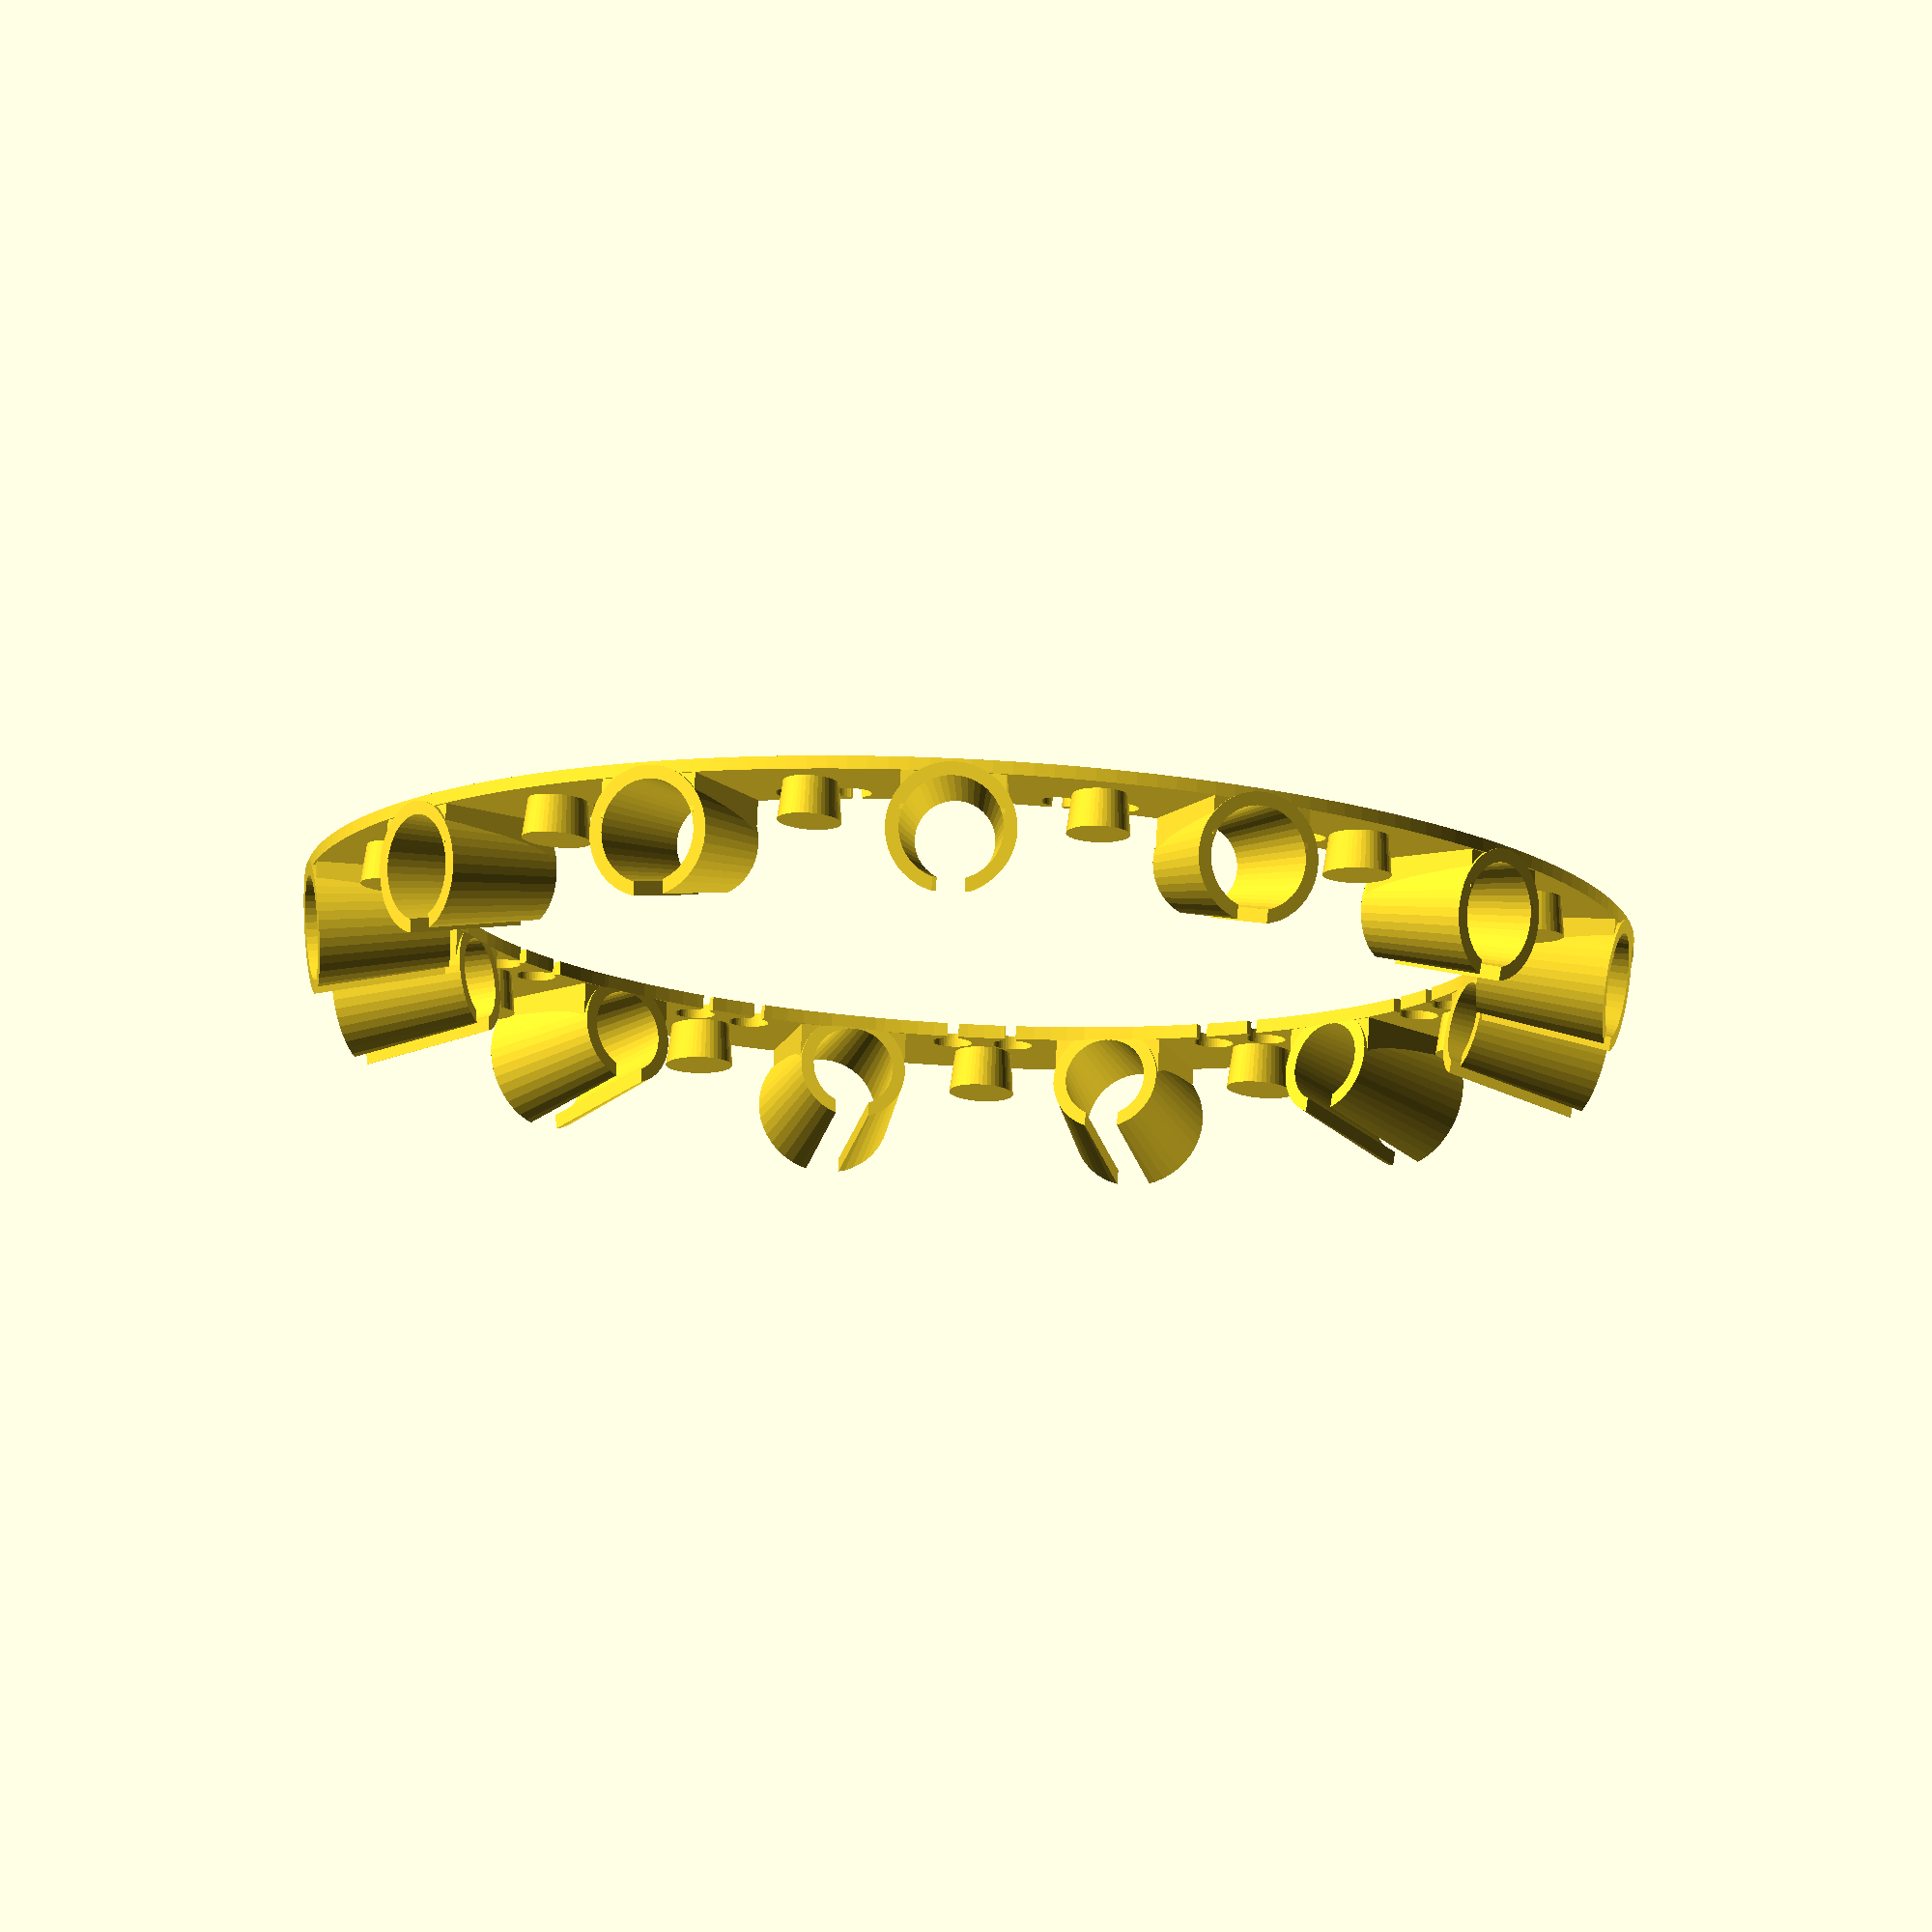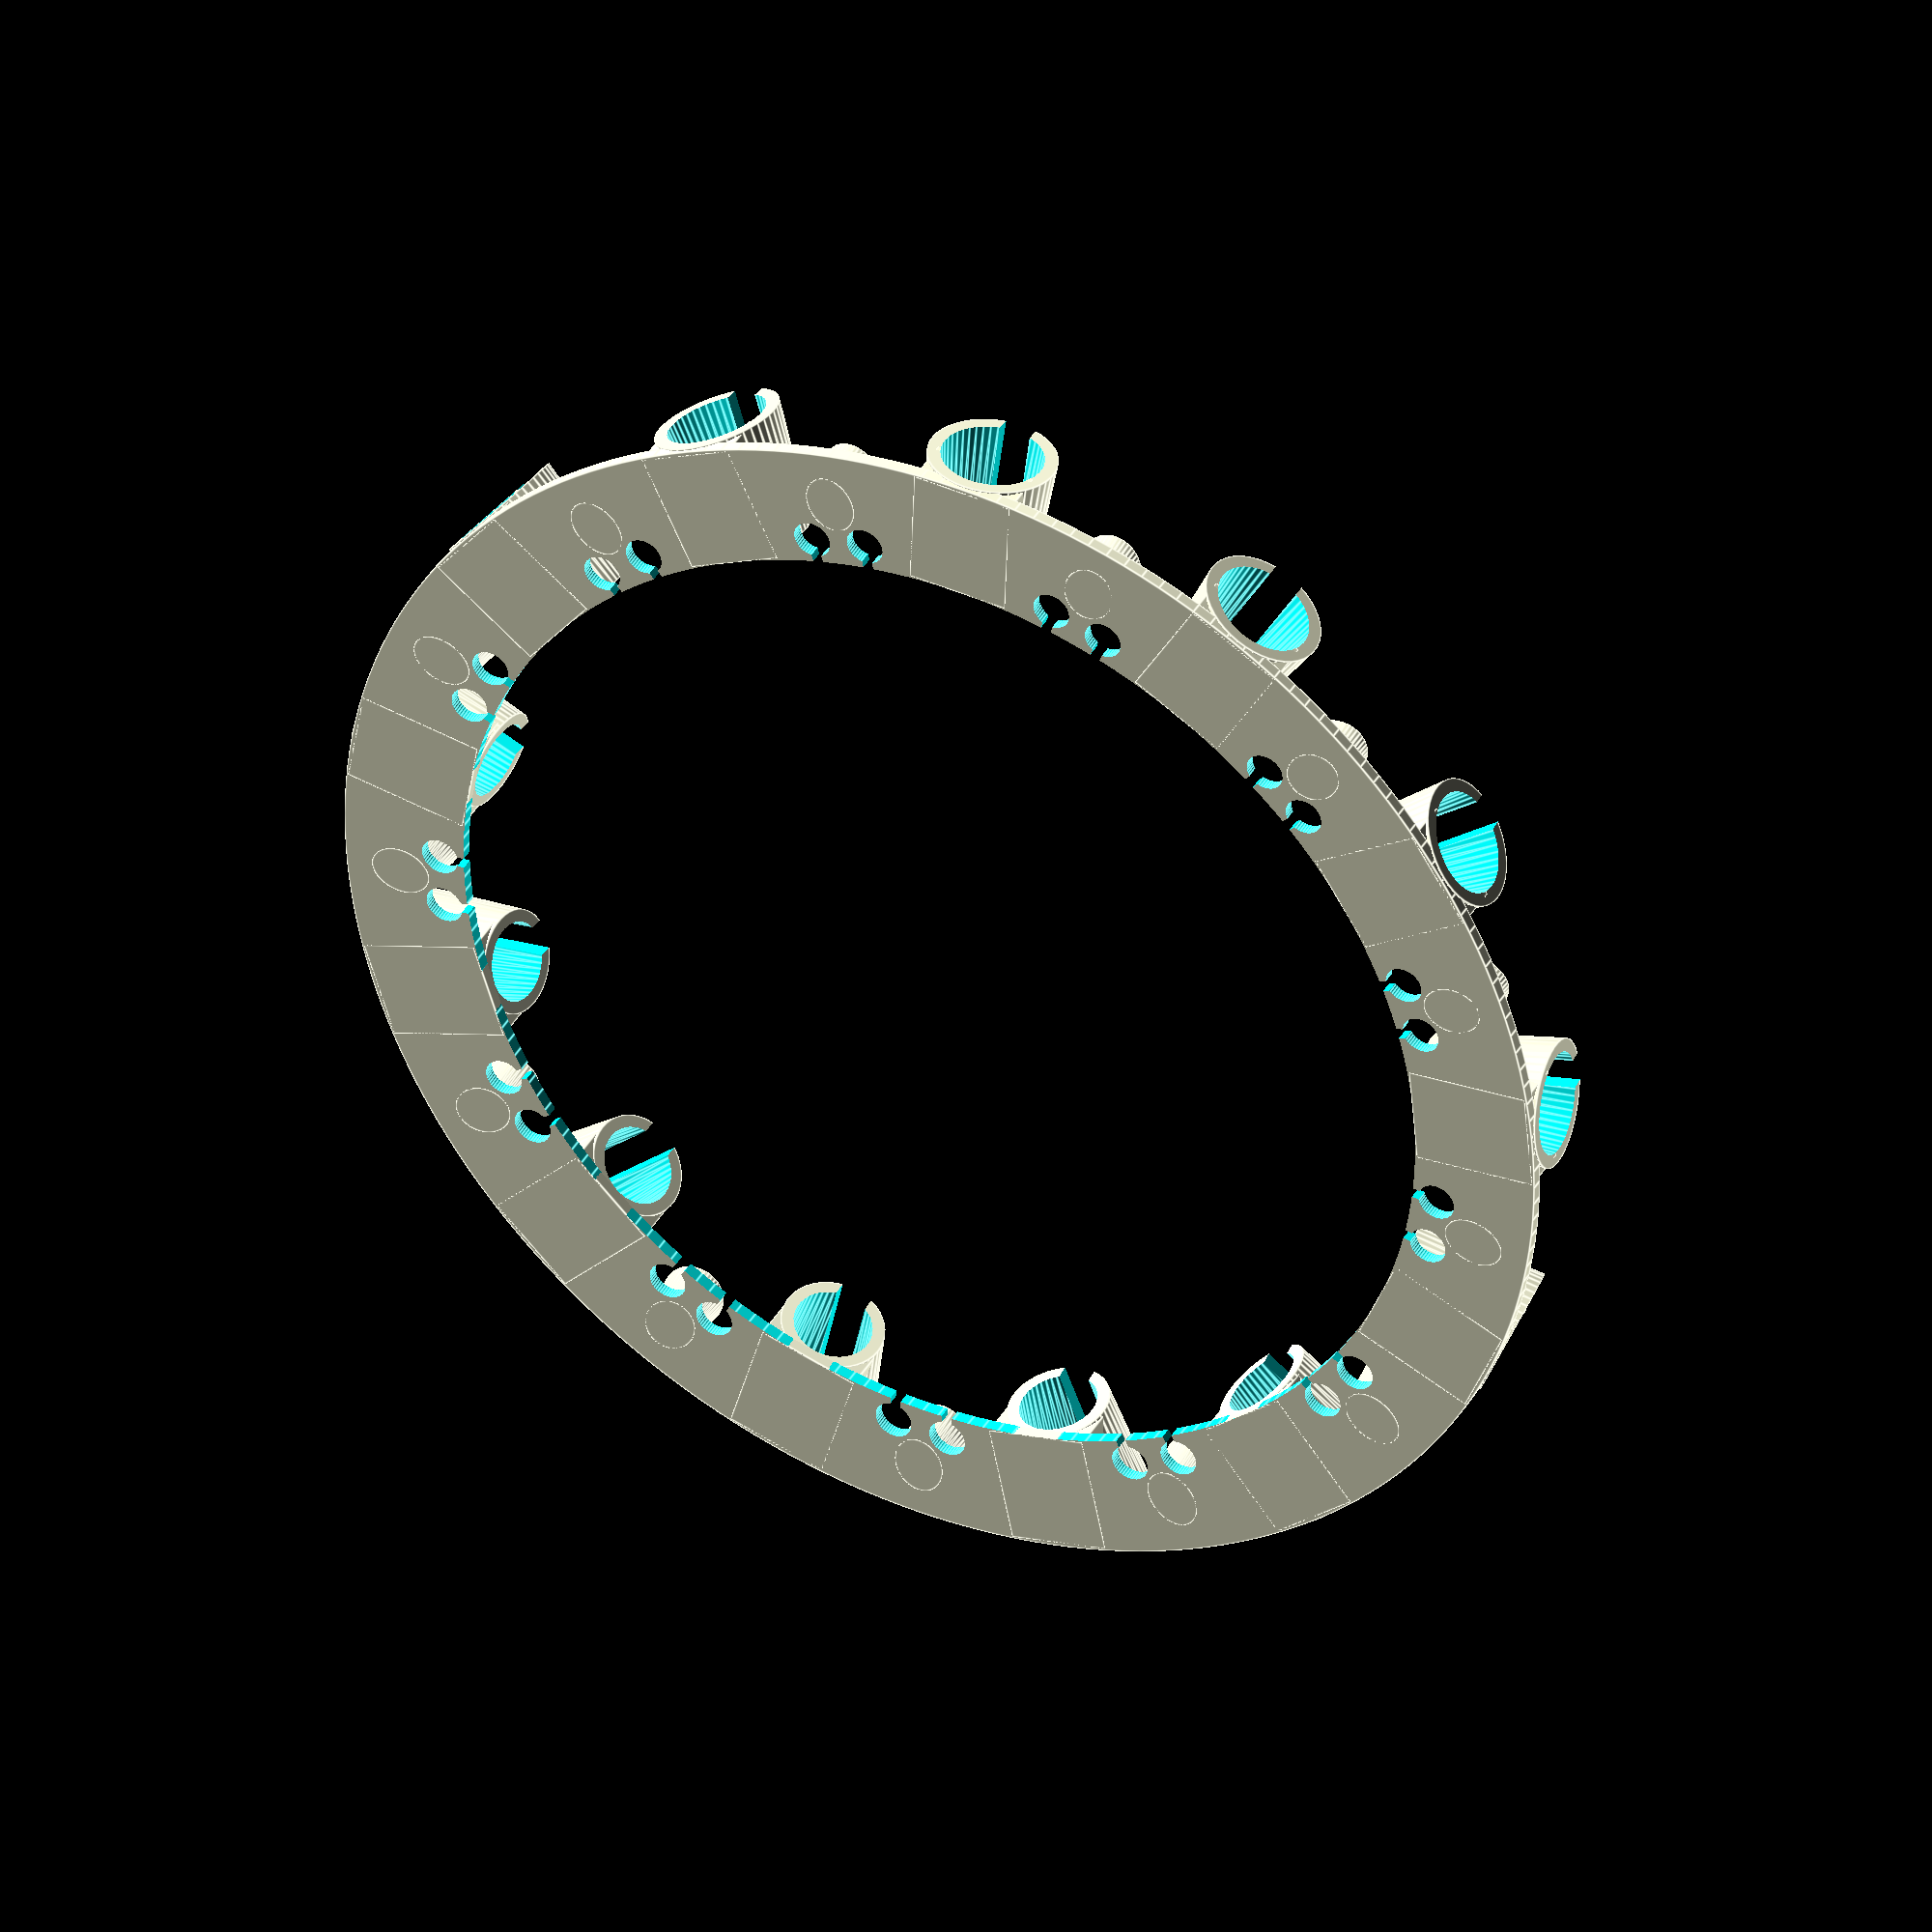
<openscad>
// marigold2.scad
//
// hat holder for marigolds
//-----------------------------------------------------------


rout = 120/2;
rin =  rout-12;
thick = 1.2;

rholes1=1.8;
rholes2=2.4;
roff=2.4;

rstem=6;
N=13;

F1=200;
F2=45;

//-----------------------------------------------------------
module holder1(){
  
  difference(){
  
    union(){
      rotate([0,90-7,0])
      cylinder(r1=rstem-thick,r2=rstem,h=rout-rin,$fn=F2);
      rotate([0,0,0])
      translate([(rout-rin)/2+0.3,0,-2*thick])
      cube([rout-rin-0.3,1.6*rstem,0.8*rstem],center=true);
    }

    rotate([0,90-7,0])
    translate([0,0,-0.5])
    cylinder(r1=rstem-2*thick,r2=rstem-thick,h=rout-rin+1,$fn=F2);

    translate([(rout-rin)/2-0.4,0,rstem])
    rotate([0,-14,0])
    cube([rout-rin+2,2.5*thick,4*thick],center=true);
  }
  
}

//-----------------------------------------------------------
module hat1(){

  difference(){
    cylinder(r=rout,h=thick,$fn=F1);
    cylinder(r=rin,h=3*thick,center=true,$fn=F1);

    // holes to sew down
    for(i=[0:N-1]){
      rotate([0,0,i*360/N+180/N-40/N])
      translate([rin+roff,0,0])
      cylinder(r=rholes1,h=3*thick,center=true,$fn=F2);
    }
    for(i=[0:N-1]){
      rotate([0,0,i*360/N+180/N+40/N])
      translate([rin+roff,0,0])
      cylinder(r=rholes1,h=3*thick,center=true,$fn=F2);
    }

    
    for(i=[0:N-1]){
      rotate([0,0,i*360/N+180/N-40/N])
      translate([rin,0,0])
      cube([6,1,3*thick],center=true);
    }
    for(i=[0:N-1]){
      rotate([0,0,i*360/N+180/N+40/N])
      translate([rin,0,0])
      cube([6,1,3*thick],center=true);
    }
  }

  for(i=[0:N-1]){
//  for(i=[0:3]){
    translate([0,0,rstem-thick])
    rotate([0,0,i*360/N])
    translate([rin-0.5,0,0])
    holder1();
  }

  // post to hold LED
  for(i=[0:N-1]){
    rotate([0,0,i*360/N+180/N])
    translate([0.505*(rout+rin),0,2*thick])
    scale([1.2,1,1])
    cylinder(r1=rholes2,r2=rholes2*1.2,h=4*thick,center=true,$fn=F2);
  }


}

//============================================================

if(0){
  intersection(){
    hat1();
    
    translate([0,0,-5])
    rotate([0,0,29])
    cube([200,200,30]);

    translate([0,0,-5])
    rotate([0,0,-16])
    cube([200,200,30]);
  }
}

hat1();

//============================================================

</openscad>
<views>
elev=282.8 azim=185.6 roll=2.9 proj=o view=solid
elev=141.2 azim=170.9 roll=333.4 proj=o view=edges
</views>
